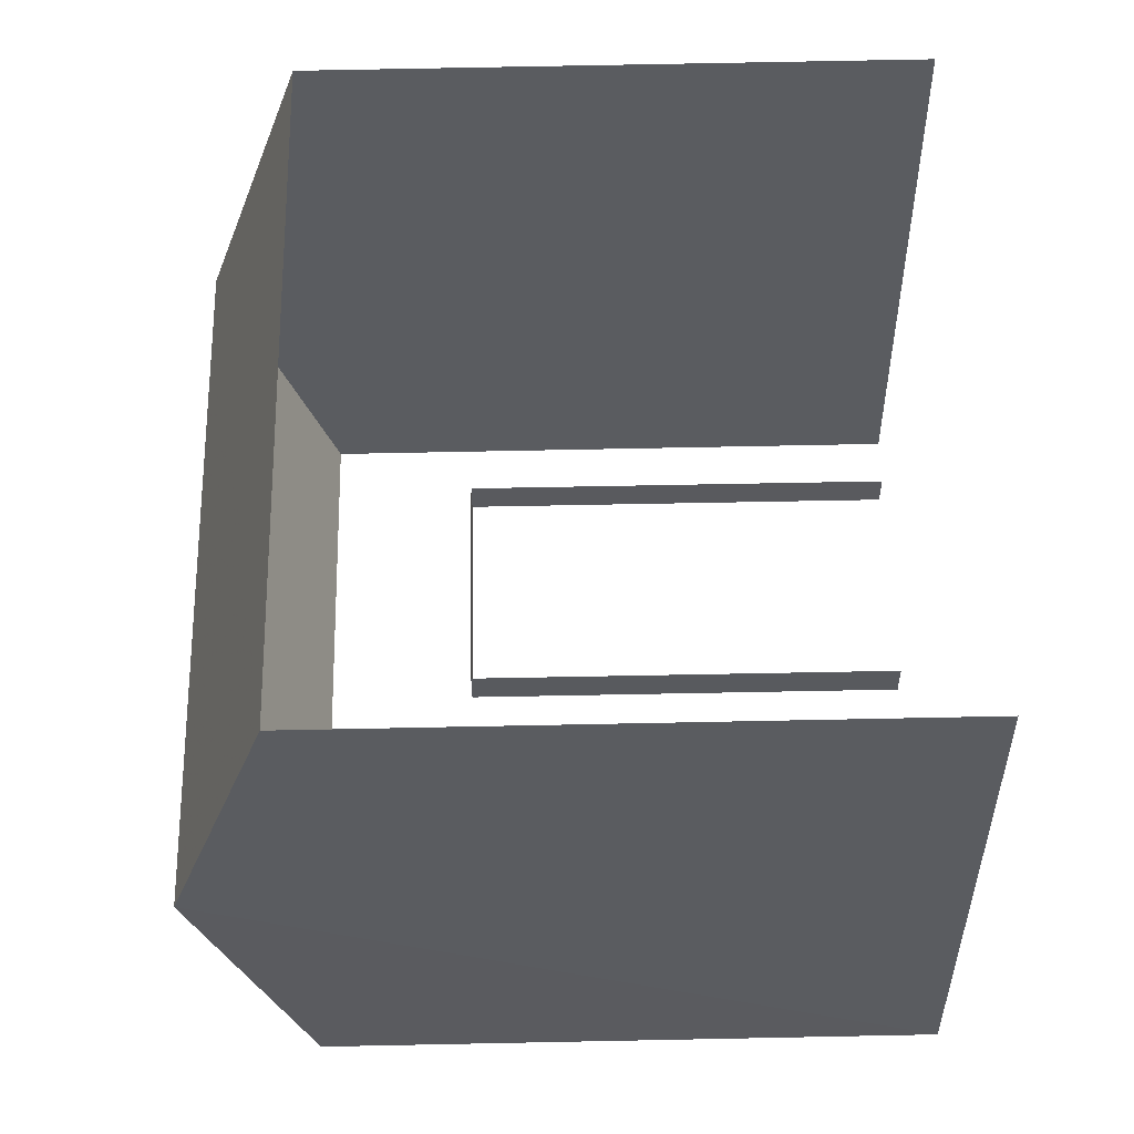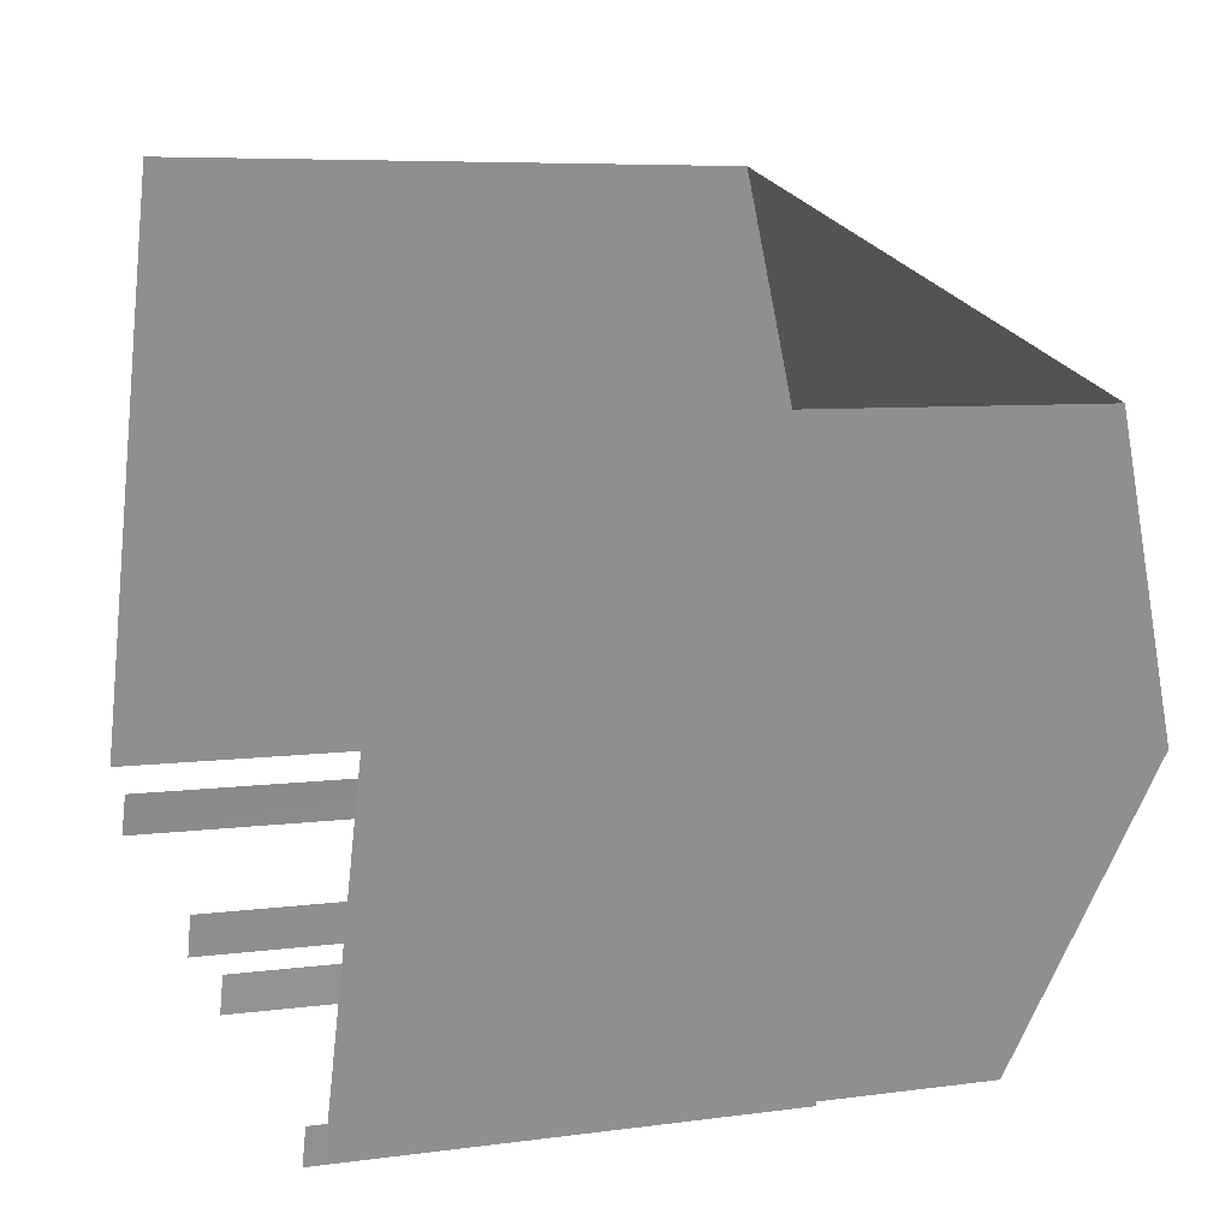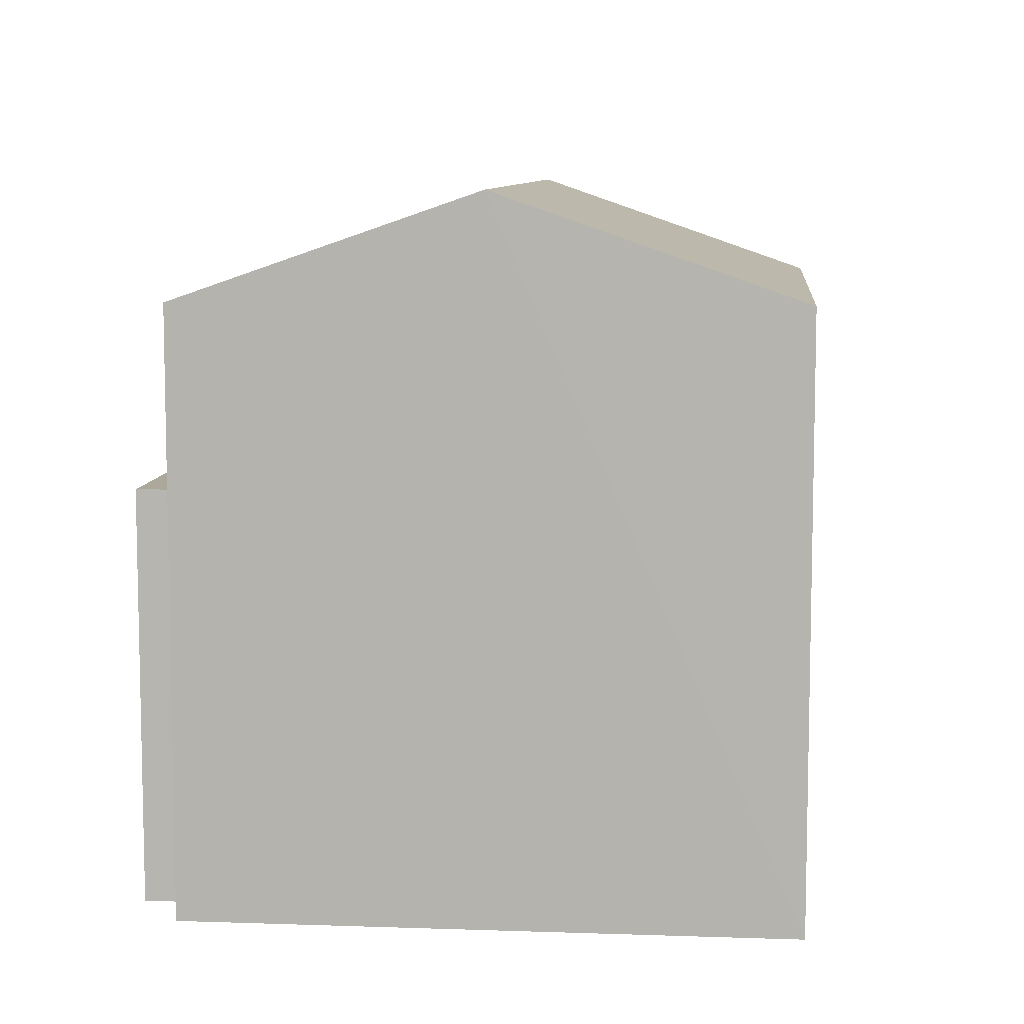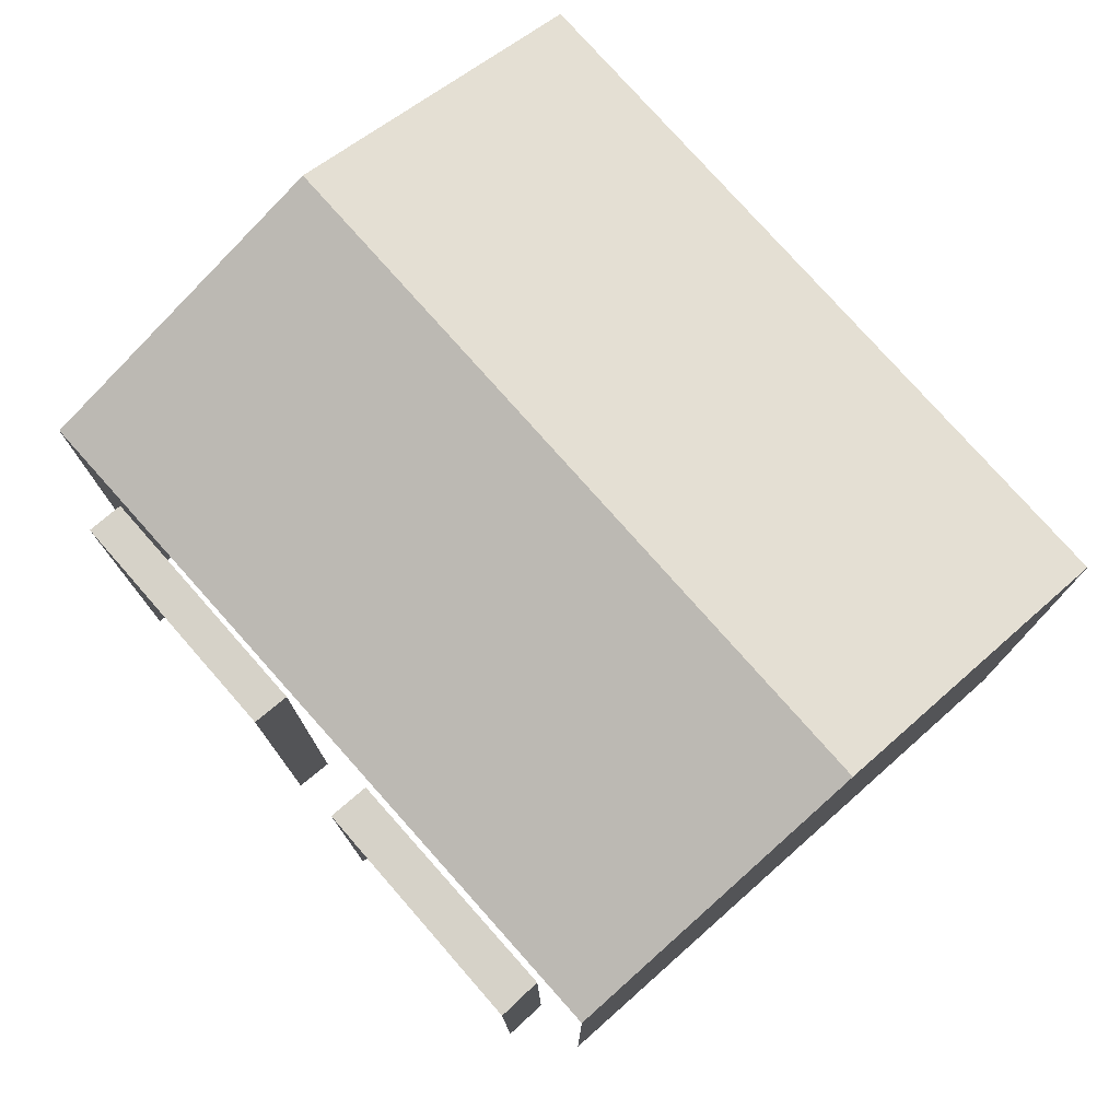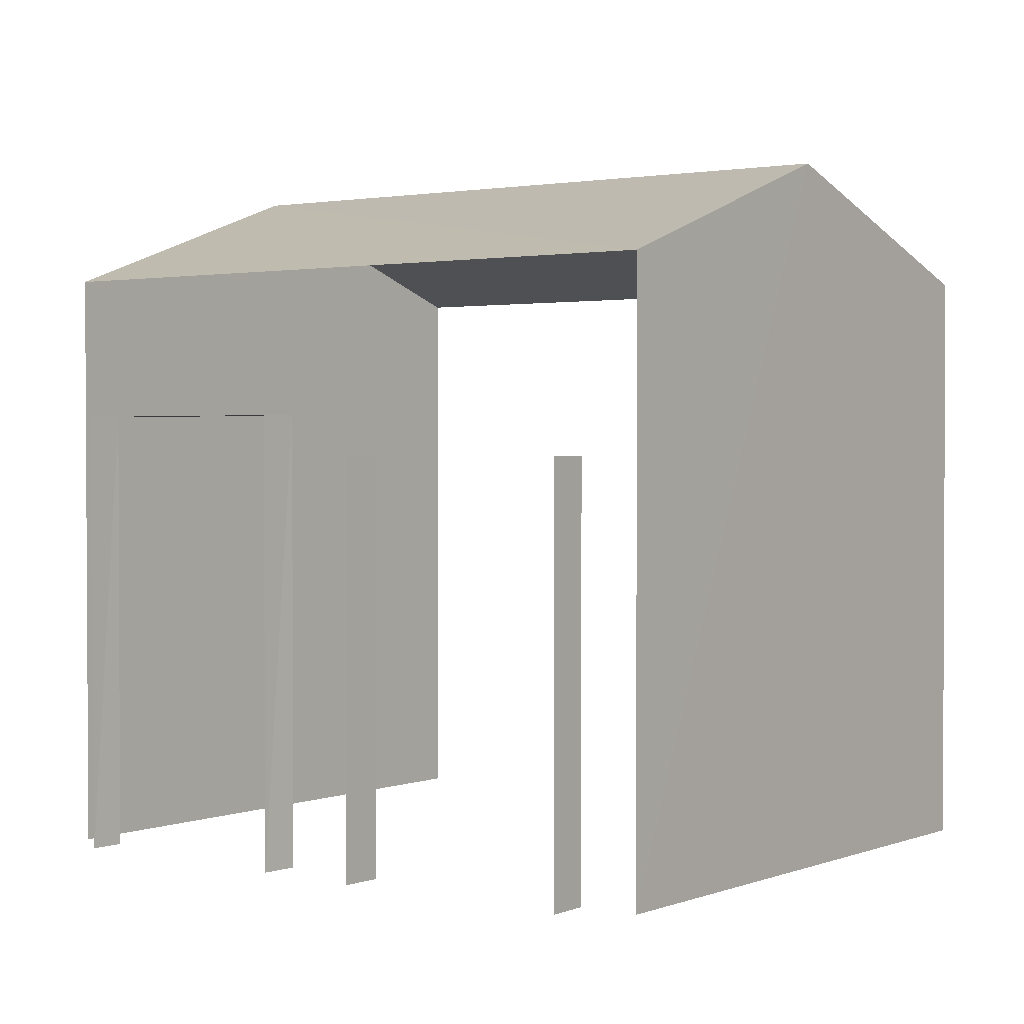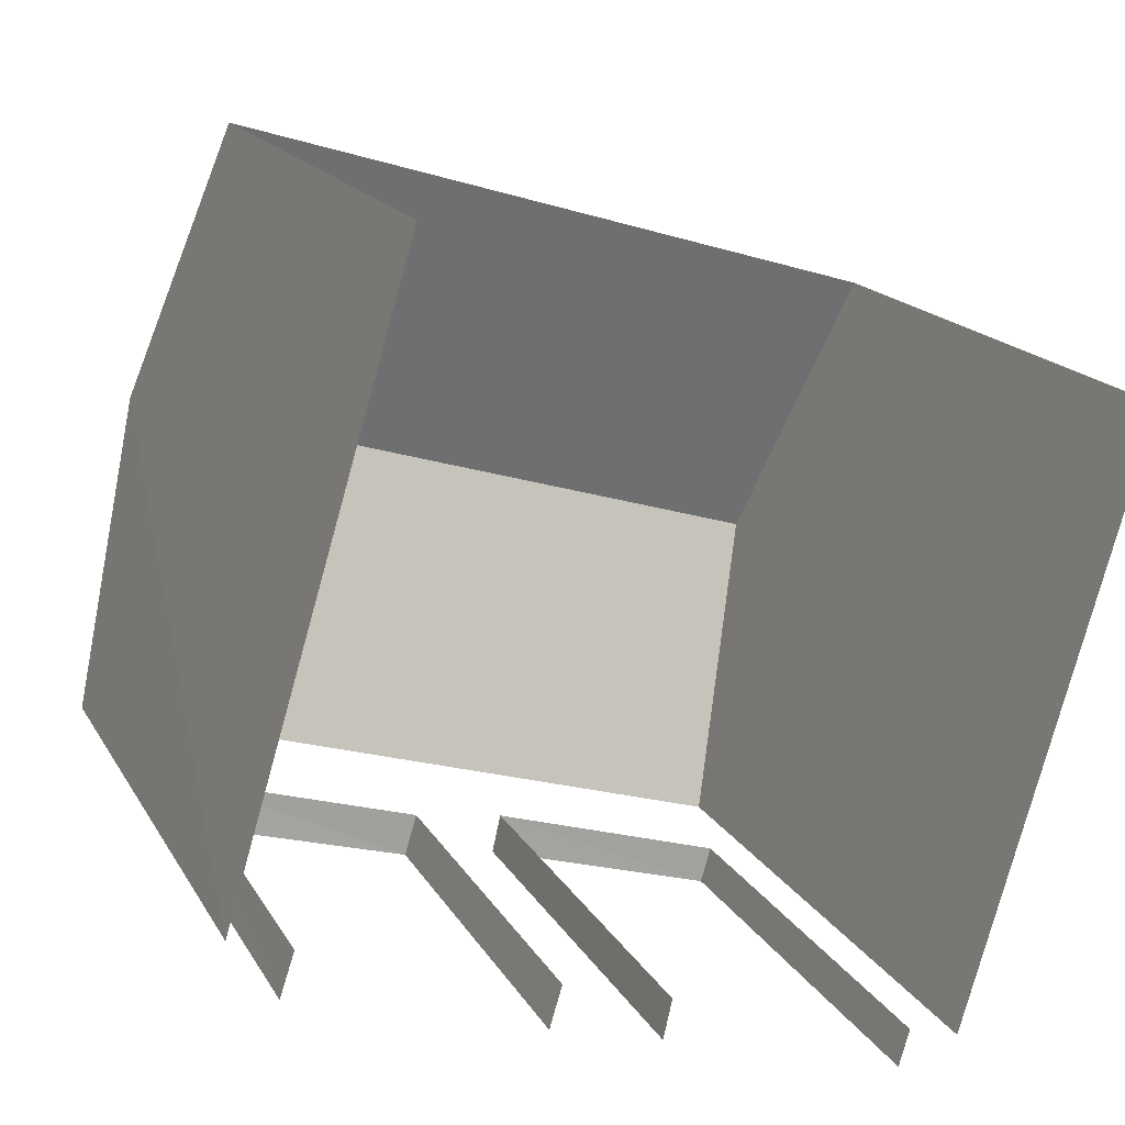
<metadata>
{"format":"obj","ext":"obj","renderer":"f3d","projection":"perspective","resolution":1024,"background":"white","views":[{"elev":72.8,"azim":88.9,"up":"+Y"},{"elev":6.5,"azim":-113.0,"up":"+Y"},{"elev":8.5,"azim":112.2,"up":"+Z"},{"elev":77.7,"azim":65.0,"up":"+Z"},{"elev":1.5,"azim":53.4,"up":"+Z"},{"elev":16.8,"azim":159.4,"up":"+Y"}]}
</metadata>
<code>
v -3.141e+05 4.141e+04 49.28
v -3.141e+05 4.141e+04 49.28
v -3.141e+05 4.14e+04 49.27
v -3.141e+05 4.14e+04 49.27
v -3.141e+05 4.14e+04 49.27
v -3.141e+05 4.14e+04 49.27
v -3.141e+05 4.14e+04 49.27
v -3.141e+05 4.14e+04 49.27
v -3.141e+05 4.14e+04 49.27
v -3.141e+05 4.14e+04 49.27
v -3.141e+05 4.14e+04 49.27
v -3.141e+05 4.14e+04 49.27
v -3.141e+05 4.141e+04 58.66
v -3.141e+05 4.141e+04 58.66
v -3.141e+05 4.14e+04 60.3
v -3.141e+05 4.14e+04 60.3
v -3.141e+05 4.14e+04 56.38
v -3.141e+05 4.14e+04 56.38
v -3.141e+05 4.14e+04 56.38
v -3.141e+05 4.14e+04 56.38
v -3.141e+05 4.14e+04 55.76
v -3.141e+05 4.14e+04 55.76
v -3.141e+05 4.14e+04 55.76
v -3.141e+05 4.14e+04 55.76
v -3.141e+05 4.14e+04 58.66
v -3.141e+05 4.14e+04 58.66
f 1 2 3
f 1 4 5
f 2 6 7
f 4 8 9
f 10 7 11
f 9 8 12
f 3 7 10
f 1 3 8
f 2 7 3
f 1 8 4
f 7 6 21
f 6 25 21
f 8 3 24
f 17 25 26
f 21 25 24
f 5 20 26
f 4 20 5
f 8 24 17
f 20 17 26
f 24 25 17
f 22 10 11
f 23 22 11
f 18 9 12
f 19 18 12
f 14 2 1
f 14 13 2
f 13 14 15
f 16 13 15
f 17 18 19
f 17 20 18
f 21 22 23
f 21 24 22
f 15 25 16
f 15 26 25
f 14 1 15
f 1 5 15
f 5 26 15
f 24 10 22
f 24 3 10
f 20 9 18
f 20 4 9
f 25 6 16
f 6 2 16
f 2 13 16
f 17 19 12
f 8 17 12
f 21 23 11
f 7 21 11

</code>
